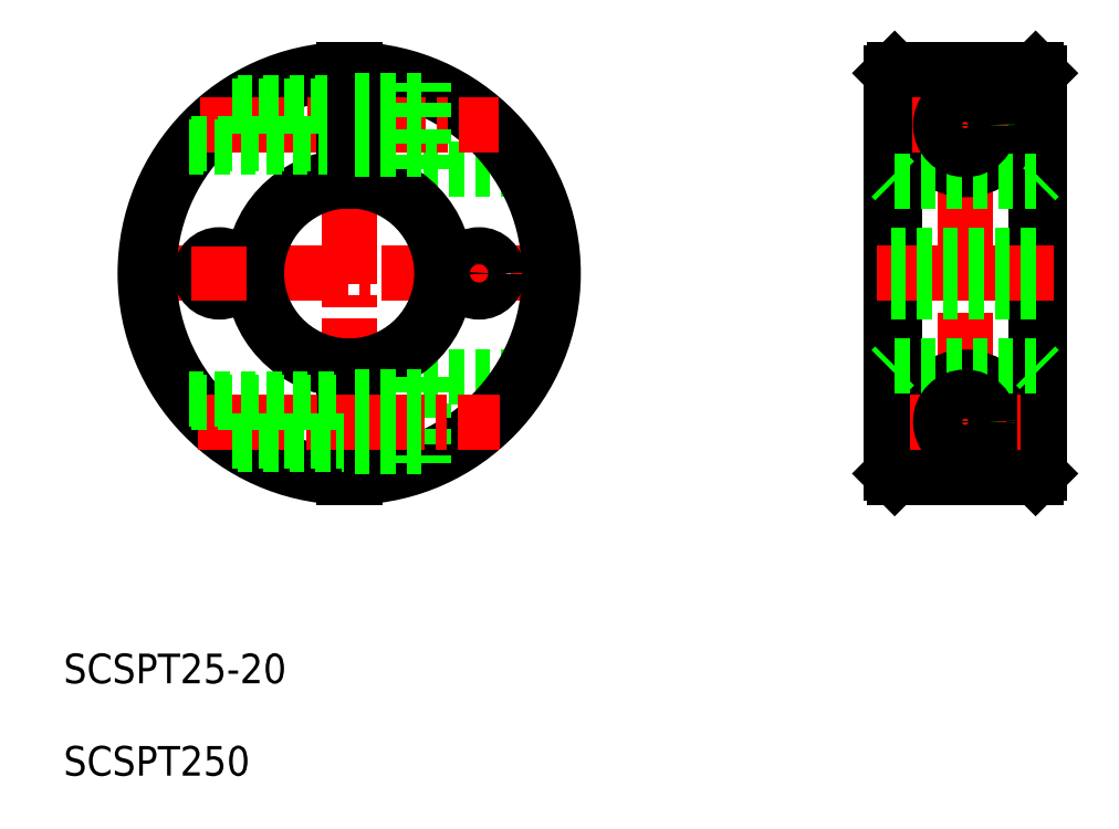
<metadata>
{"format":"dxf","ext":"dxf","renderer":"ezdxf+matplotlib","layout":"modelspace","background":"white","min_lineweight":24,"dpi":150}
</metadata>
<code>
0
SECTION
2
ENTITIES
0
LINE
8
CENTER
10
95.88
20
215.7
30
0
11
157.2
21
215.7
31
0
0
LINE
8
0
10
136.5
20
229.7
30
0
11
150.2
21
229.7
31
0
0
LINE
8
0
10
136.5
20
201.7
30
0
11
150.2
21
201.7
31
0
0
ARC
8
0
10
126.5
20
215.7
30
0
40
27.5
50
271.6
51
88.44
0
ARC
8
0
10
126.5
20
215.7
30
0
40
27
50
271.6
51
88.41
0
LINE
8
CENTER
10
126.5
20
244.7
30
0
11
126.5
21
186.7
31
0
0
ARC
8
0
10
126.5
20
215.7
30
0
40
13
50
93.31
51
266.7
0
ARC
8
0
10
126.5
20
215.7
30
0
40
12.5
50
93.44
51
266.6
0
ARC
8
0
10
126.5
20
215.7
30
0
40
13
50
273.3
51
86.69
0
ARC
8
0
10
126.5
20
215.7
30
0
40
12.5
50
273.4
51
86.56
0
ARC
8
0
10
126.5
20
215.7
30
0
40
27.5
50
91.56
51
268.4
0
ARC
8
0
10
126.5
20
215.7
30
0
40
27
50
91.59
51
268.4
0
TEXT
8
0
10
88.03
20
160.4
30
0
40
4
1
SCSPT25-20
0
LINE
8
0
10
136.5
20
201.7
30
0
11
136.5
21
190.1
31
0
0
LINE
8
0
10
125.8
20
203.2
30
0
11
125.8
21
188.2
31
0
0
LINE
8
0
10
127.3
20
203.2
30
0
11
127.3
21
188.2
31
0
0
LINE
8
CENTER
10
106.2
20
195.7
30
0
11
146.9
21
195.7
31
0
0
LINE
8
0
10
105.3
20
198.2
30
0
11
125.8
21
198.2
31
0
0
LINE
8
0
10
110.8
20
193.1
30
0
11
125.8
21
193.1
31
0
0
LINE
8
0
10
111.5
20
192.7
30
0
11
125.8
21
192.7
31
0
0
LINE
8
0
10
104.9
20
198.7
30
0
11
125.8
21
198.7
31
0
0
LINE
8
0
10
127.3
20
192.4
30
0
11
136.5
21
192.4
31
0
0
LINE
8
0
10
127.3
20
199
30
0
11
136.5
21
199
31
0
0
LINE
8
CENTER
10
106.4
20
235.7
30
0
11
146.7
21
235.7
31
0
0
LINE
8
0
10
125.8
20
228.2
30
0
11
125.8
21
243.2
31
0
0
LINE
8
0
10
105.3
20
233.1
30
0
11
125.8
21
233.1
31
0
0
LINE
8
0
10
110.8
20
238.2
30
0
11
125.8
21
238.2
31
0
0
LINE
8
0
10
111.5
20
238.7
30
0
11
125.8
21
238.7
31
0
0
LINE
8
0
10
104.9
20
232.7
30
0
11
125.8
21
232.7
31
0
0
LINE
8
0
10
136.5
20
229.7
30
0
11
136.5
21
241.3
31
0
0
LINE
8
0
10
127.3
20
228.2
30
0
11
127.3
21
243.2
31
0
0
LINE
8
0
10
127.3
20
232.4
30
0
11
136.5
21
232.4
31
0
0
LINE
8
0
10
127.3
20
239
30
0
11
136.5
21
239
31
0
0
LINE
8
CENTER
10
209.6
20
245.5
30
0
11
209.6
21
185.9
31
0
0
LINE
8
0
10
200.1
20
243.2
30
0
11
200.1
21
188.2
31
0
0
LINE
8
0
10
219.1
20
243.2
30
0
11
219.1
21
188.2
31
0
0
LINE
8
0
10
199.6
20
242.7
30
0
11
199.6
21
188.7
31
0
0
LINE
8
0
10
219.6
20
242.7
30
0
11
219.6
21
188.7
31
0
0
ARC
8
0
10
209.6
20
195.7
30
0
40
6
50
290.6
51
249.4
0
LINE
8
0
10
219.1
20
188.2
30
0
11
219.6
21
188.7
31
0
0
LINE
8
0
10
207.5
20
190.1
30
0
11
211.7
21
190.1
31
0
0
LINE
8
0
10
200.1
20
188.2
30
0
11
219.1
21
188.2
31
0
0
LINE
8
0
10
199.6
20
188.7
30
0
11
200.1
21
188.2
31
0
0
LINE
8
0
10
219.1
20
203.2
30
0
11
219.6
21
202.7
31
0
0
LINE
8
CENTER
10
197.6
20
215.7
30
0
11
221.5
21
215.7
31
0
0
CIRCLE
8
0
10
209.6
20
195.7
30
0
40
2.55
0
LINE
8
0
10
200.1
20
203.2
30
0
11
219.1
21
203.2
31
0
0
LINE
8
CENTER
10
202.1
20
195.7
30
0
11
217.1
21
195.7
31
0
0
CIRCLE
8
0
10
209.6
20
195.7
30
0
40
3
0
CIRCLE
8
0
10
209.6
20
195.7
30
0
40
3.3
0
LINE
8
0
10
199.6
20
202.7
30
0
11
200.1
21
203.2
31
0
0
LINE
8
0
10
217.1
20
215.7
30
0
11
217.1
21
215.7
31
0
0
LINE
8
0
10
219.1
20
228.2
30
0
11
219.6
21
228.7
31
0
0
LINE
8
0
10
219.1
20
243.2
30
0
11
219.6
21
242.7
31
0
0
ARC
8
0
10
209.6
20
235.7
30
0
40
6
50
110.6
51
69.43
0
CIRCLE
8
0
10
209.6
20
235.7
30
0
40
2.55
0
LINE
8
0
10
200.1
20
228.2
30
0
11
219.1
21
228.2
31
0
0
LINE
8
CENTER
10
202.4
20
235.7
30
0
11
216.8
21
235.7
31
0
0
CIRCLE
8
0
10
209.6
20
235.7
30
0
40
3
0
CIRCLE
8
0
10
209.6
20
235.7
30
0
40
3.3
0
LINE
8
0
10
199.6
20
228.7
30
0
11
200.1
21
228.2
31
0
0
LINE
8
0
10
207.5
20
241.3
30
0
11
211.7
21
241.3
31
0
0
LINE
8
0
10
200.1
20
243.2
30
0
11
219.1
21
243.2
31
0
0
LINE
8
0
10
199.6
20
242.7
30
0
11
200.1
21
243.2
31
0
0
LINE
8
0
10
219.6
20
227.9
30
0
11
219.6
21
227.9
31
0
0
LINE
8
0
10
219.6
20
242.7
30
0
11
219.6
21
242.7
31
0
0
LINE
8
CENTER
10
144
20
219.3
30
0
11
144
21
212
31
0
0
CIRCLE
8
0
10
144
20
215.7
30
0
40
2.5
0
CIRCLE
8
0
10
144
20
215.7
30
0
40
2.15
0
CIRCLE
8
0
10
109
20
215.7
30
0
40
2.15
0
CIRCLE
8
0
10
109
20
215.7
30
0
40
2.5
0
LINE
8
CENTER
10
109
20
219.3
30
0
11
109
21
212
31
0
0
LINE
8
0
10
199.6
20
218.2
30
0
11
219.6
21
218.2
31
0
0
LINE
8
0
10
199.6
20
217.8
30
0
11
219.6
21
217.8
31
0
0
LINE
8
0
10
199.6
20
213.5
30
0
11
219.6
21
213.5
31
0
0
LINE
8
0
10
199.6
20
213.2
30
0
11
219.6
21
213.2
31
0
0
TEXT
8
0
10
88.03
20
148
30
0
40
4
1
SCSPT250
0
ENDSEC
0
EOF

</code>
